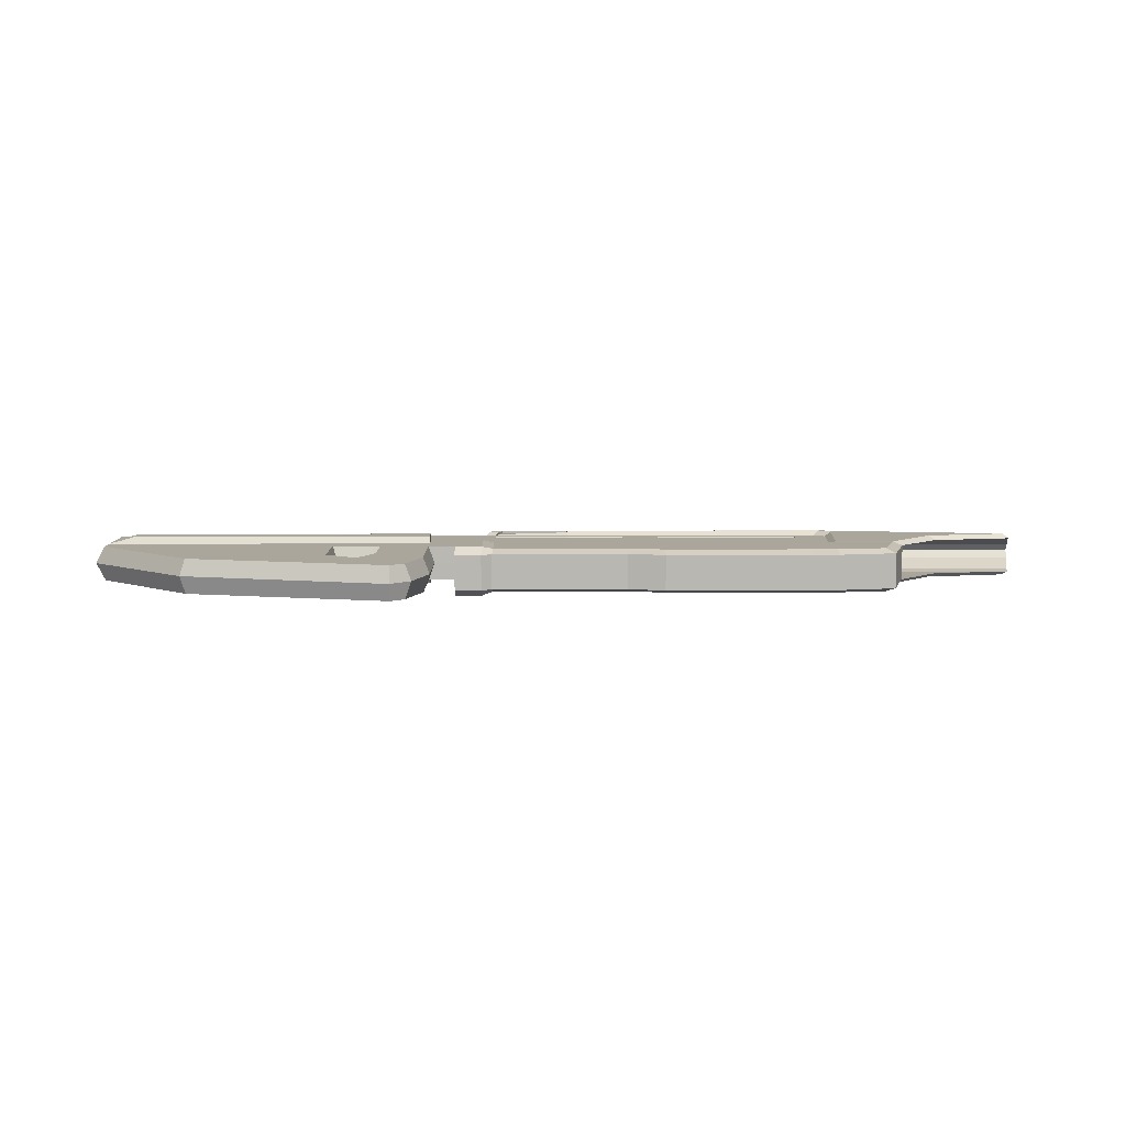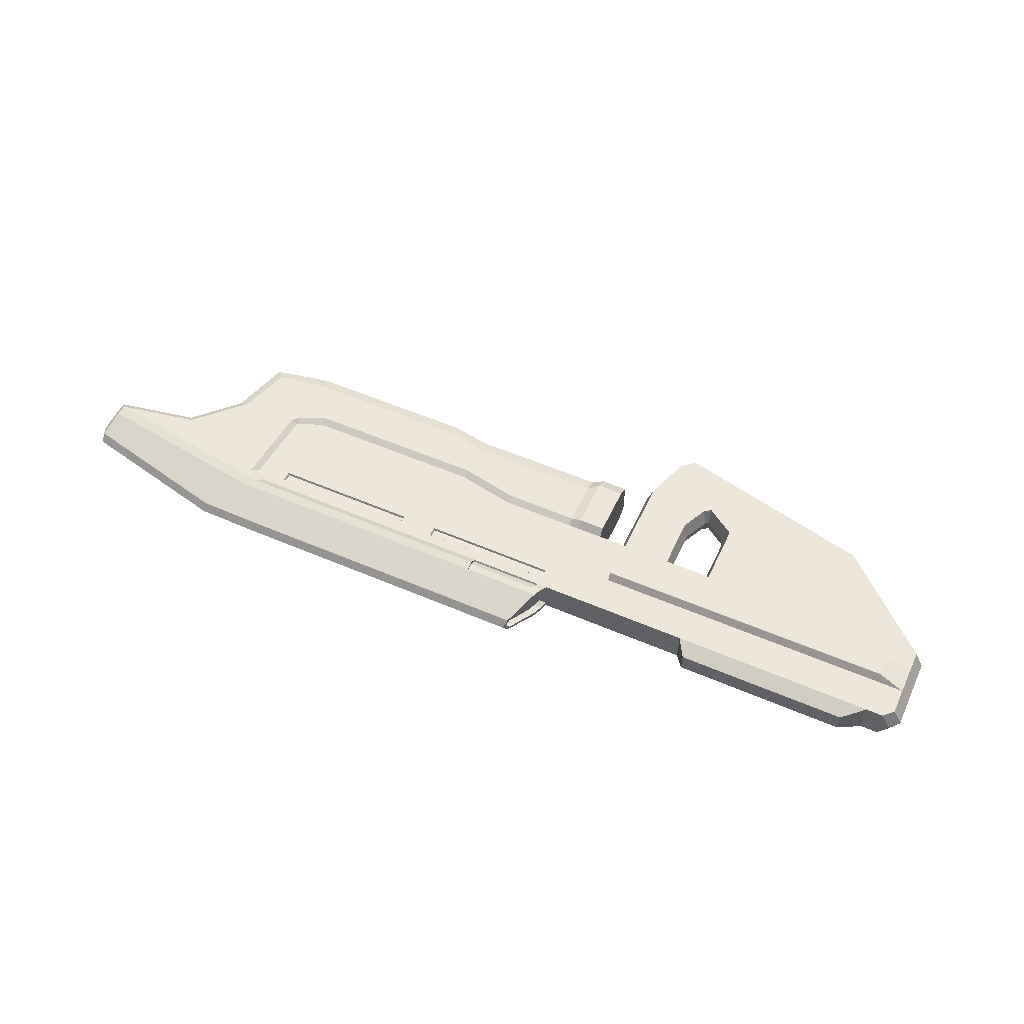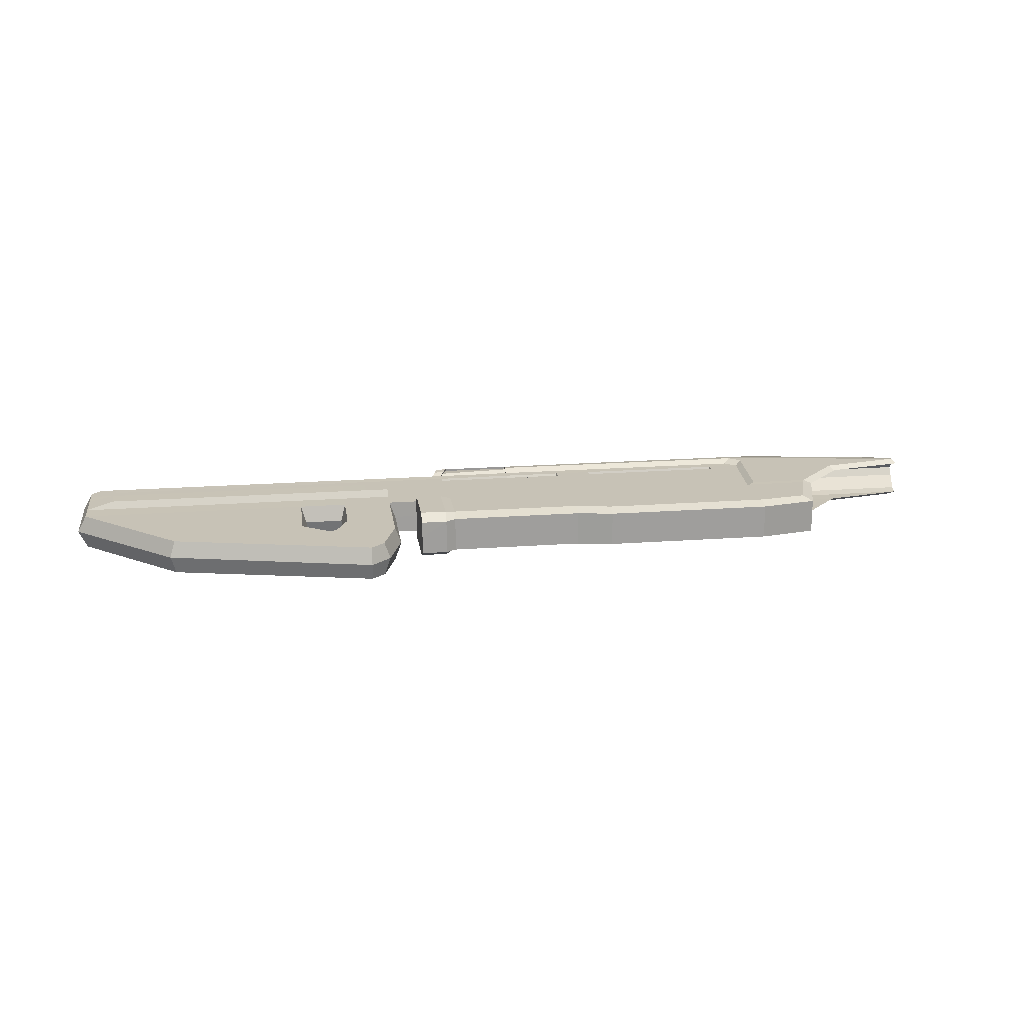
<metadata>
{"format":"obj","ext":"obj","renderer":"f3d","projection":"perspective","resolution":1024,"background":"white","views":[{"elev":7.9,"azim":-0.5,"up":"+Z"},{"elev":53.9,"azim":-155.3,"up":"+Z"},{"elev":19.3,"azim":-8.1,"up":"+Z"}]}
</metadata>
<code>
o mesh02
v 35 7.84 3.687
v 40.68 8.925 3.688
v 27.34 10.97 3.687
v 28.1 10.27 3.687
v 35.31 7.457 3.394
v 40.99 8.524 3.396
v 30.15 14.43 2.206
v 30.15 14.04 2.783
v 41.19 11.41 2.783
v 41.19 11.84 2.206
v 41.45 10.8 2.665
v 41.45 11.16 2.206
v 27.91 11.61 3.588
v 40.82 9.623 3.552
v 41.12 9.296 3.284
v 3.995 13.81 2.667
v 2.999 11.57 3.271
v 2.999 11.57 3.591
v 4.094 14.03 2.783
v 4.171 14.21 2.206
v 4.27 14.43 2.206
v 4.974 14.43 2.206
v 4.796 14.04 2.782
v 8.509 14.04 2.783
v 8.509 14.43 2.205
v 3.689 11.58 3.591
v 8.509 11.58 3.591
v 12.6 14.44 2.205
v 12.6 14.05 2.783
v 12.6 11.59 3.59
v 8.509 10.97 3.688
v 12.6 10.97 3.687
v 8.511 9.818 3.394
v 12.6 9.818 3.394
v 12.6 10.48 3.397
v 8.509 10.48 3.398
v 26.89 10.49 3.396
v 27.66 9.818 3.394
v 8.501 3.98 3.675
v 12.6 3.16 3.675
v 12.6 3.677 3.394
v 8.501 4.497 3.394
v 31.57 3.98 3.687
v 32.28 3.98 3.394
v 32.43 4.485 3.394
v 31.74 4.492 3.687
v 31.21 0.1947 3.394
v 30.58 0.7807 3.687
v 8.501 0.8335 3.675
v 8.501 -0.0843 3.394
v 12.61 -0.0892 3.394
v 12.61 0.8225 3.675
v 3.207 4.49 3.372
v 3.26 4.019 3.674
v 3.26 0.8234 3.674
v 3.207 -0.0902 3.394
v 2.515 0.3456 3.872
v 2.482 -0.5352 3.387
v 2.515 4.017 3.872
v 2.483 4.49 3.372
v 2.483 9.809 3.372
v 3.207 9.809 3.372
v 3.207 10.48 3.386
v 2.517 10.48 3.386
v 0.6534 0.3455 3.875
v 0.6561 -0.5352 3.387
v 0.6532 4.022 3.862
v 0.6565 4.483 3.372
v 0.6525 10.48 3.386
v 0.6565 9.809 3.372
v 8.51 9.099 3.394
v 12.6 9.099 3.394
v 27.6 9.099 3.394
v 27.21 4.497 3.394
v 27.66 4.469 3.687
v 28.01 9.099 3.687
v 3.207 9.099 3.372
v 2.483 9.099 3.372
v 0.6565 9.099 3.372
v 34.58 6.704 3.394
v 34.07 6.89 3.687
v 2.718 10.93 3.559
v 2.718 10.93 3.239
v 2.517 10.48 3.066
v 3.407 10.93 3.559
v 3.27 10.93 3.239
v 3.069 10.47 3.066
v 3.28 10.95 2.2
v 3.069 10.47 2.199
v 3.551 11.57 3.272
v 3.568 11.6 2.2
v 4.723 14.2 2.204
v 4.547 13.81 2.668
v 8.509 11.01 3.55
v 8.509 10.56 3.27
v 3.207 10.55 3.258
v 3.408 10.98 3.421
v 3.689 11.58 3.443
v 8.509 11.59 3.443
v 15.2 14.45 2.206
v 15.2 14.06 2.783
v 15.2 11.59 3.59
v 15.2 10.97 3.687
v 15.2 10.49 3.397
v 15.2 9.818 3.394
v 15.2 3.677 3.394
v 15.2 3.16 3.675
v 15.2 0.2885 3.675
v 15.2 -0.5701 3.394
v 15.2 9.099 3.394
v 25.41 14.48 2.206
v 25.4 14.09 2.783
v 25.4 11.61 3.588
v 25.39 10.97 3.687
v 25.39 10.49 3.396
v 25.39 9.818 3.394
v 25.37 3.677 3.394
v 25.37 3.16 3.675
v 27.17 3.98 3.675
v 25.36 0.2819 3.675
v 25.35 -0.58 3.394
v 27.18 -0.5783 3.394
v 27.2 0.2898 3.675
v 25.39 9.099 3.394
v 8.513 9.718 3.237
v 12.52 9.718 3.237
v 12.52 9.173 3.237
v 8.512 9.173 3.237
v 3.249 9.172 3.215
v 3.249 9.75 3.215
v 25.31 9.176 3.237
v 15.28 9.176 3.237
v 15.28 9.741 3.237
v 25.32 9.741 3.237
v -21.08 11.6 2.199
v -8.96 11.6 2.199
v -8.243 10.48 2.199
v -22.61 10.48 2.199
v -8.96 11.6 2.887
v -21.07 11.6 2.887
v -22.61 10.48 3.386
v -8.243 10.48 3.386
v -22.61 9.81 3.386
v -8.243 9.809 3.377
v -22.61 9.093 3.386
v -8.243 9.097 3.377
v -1.464 9.099 3.373
v -1.468 9.809 3.373
v -1.471 10.48 3.386
v -4.904 9.809 3.375
v -4.9 9.098 3.375
v -4.908 10.48 3.386
v -22.6 5.936 3.377
v -22.6 4.49 3.372
v -8.243 4.49 3.372
v -8.243 5.936 3.374
v -4.871 4.49 3.372
v -4.88 5.936 3.373
v -8.243 7.936 3.376
v -22.61 7.936 3.383
v -4.893 7.936 3.375
v -0.2664 6.608 3.373
v -1.447 5.936 3.373
v -1.439 4.483 3.372
v -0.2664 7.223 3.373
v -1.457 7.936 3.373
v -8.243 6.242 3.882
v -22.6 6.242 3.885
v -22.61 7.576 3.891
v -8.243 7.576 3.884
v -4.88 6.242 3.881
v -4.893 7.576 3.883
v -1.457 7.576 3.881
v -1.446 6.242 3.881
v -23.8 10.49 3.386
v -24.49 9.811 3.386
v -24.49 9.09 3.386
v -24.49 7.95 3.386
v -24.5 5.945 3.377
v -24.5 4.492 3.377
v -3.138 9.809 3.374
v -3.138 9.098 3.374
v -3.138 10.48 3.386
v -3.138 -0.3113 3.372
v -1.439 -1.352 3.372
v -3.138 4.49 3.372
v -4.871 0.7491 3.372
v -3.138 5.936 3.373
v -3.138 7.936 3.374
v -3.138 6.242 3.881
v -3.138 7.576 3.882
v -5.742 -1.147 3.372
v -3.947 -2.971 3.372
v -2.464 -4.478 3.372
v -6.204 -1.454 3.372
v -4.737 -3.491 3.372
v -3.436 -5.298 3.372
v -8.264 -0.0195 3.372
v -14.67 -1.363 3.372
v -17.58 -1.967 3.372
v 0.6466 10.48 2.199
v -1.471 10.48 2.199
v -4.908 10.48 2.199
v -3.138 10.48 2.199
v -25.13 9.802 2.178
v -25.13 9.081 2.179
v -25.13 7.95 2.179
v -25.13 5.944 2.179
v -25.13 4.493 2.179
v -17.93 -2.175 2.199
v -3.436 -5.723 2.182
v -2.038 -4.478 2.182
v -1.014 -1.352 2.199
v -1.015 4.479 2.18
v 0.6543 4.478 2.18
v 0.6559 -0.5368 2.207
v -24.46 10.49 2.185
v -6.267 -1.063 2.187
v -7.919 0.0829 2.186
v -7.894 4.152 2.179
v -5.201 4.156 2.2
v -5.203 0.8281 2.184
v -6.016 -0.8945 2.194
v 35 7.84 0.6422
v 28.1 10.27 0.6423
v 27.34 10.97 0.6423
v 40.68 8.925 0.6417
v 40.99 8.524 0.934
v 35.31 7.457 0.9351
v 41.19 11.41 1.547
v 30.15 14.04 1.547
v 41.45 10.8 1.664
v 27.91 11.61 0.7418
v 40.82 9.623 0.7777
v 41.12 9.296 1.045
v 3.995 13.81 1.663
v 4.094 14.03 1.547
v 2.999 11.57 0.7384
v 2.999 11.57 1.059
v 4.796 14.04 1.547
v 8.509 14.04 1.547
v 3.689 11.58 0.7386
v 8.509 11.58 0.7385
v 12.6 14.05 1.547
v 12.6 11.59 0.7392
v 12.6 10.97 0.6421
v 8.509 10.97 0.642
v 8.511 9.818 0.9352
v 8.509 10.48 0.9316
v 12.6 10.48 0.9321
v 12.6 9.818 0.9352
v 27.66 9.818 0.9352
v 26.89 10.49 0.9339
v 8.501 3.98 0.6544
v 8.501 4.497 0.9354
v 12.6 3.677 0.9354
v 12.6 3.16 0.6544
v 31.57 3.98 0.6425
v 31.74 4.492 0.6425
v 32.43 4.485 0.9354
v 32.28 3.98 0.9354
v 31.21 0.1947 0.9355
v 30.58 0.7807 0.6426
v 8.501 0.8335 0.6546
v 12.61 0.8225 0.6544
v 12.61 -0.0892 0.9354
v 8.501 -0.0843 0.9356
v 3.207 4.49 0.9571
v 3.26 4.019 0.6558
v 3.26 0.8234 0.656
v 3.207 -0.0902 0.9355
v 2.482 -0.5352 0.9428
v 2.515 0.3456 0.4576
v 2.515 4.017 0.4572
v 2.483 4.49 0.9572
v 2.483 9.809 0.9571
v 2.517 10.48 0.9434
v 3.207 10.48 0.9436
v 3.207 9.809 0.9571
v 0.6534 0.3455 0.4551
v 0.6561 -0.5352 0.9427
v 0.6532 4.022 0.4678
v 0.6565 4.483 0.9572
v 0.6525 10.48 0.9434
v 0.6565 9.809 0.9572
v 8.51 9.099 0.9352
v 12.6 9.099 0.9352
v 27.6 9.099 0.9352
v 28.01 9.099 0.6423
v 27.66 4.469 0.6425
v 27.21 4.497 0.9354
v 3.207 9.099 0.9571
v 2.483 9.099 0.9571
v 0.6565 9.099 0.9572
v 34.58 6.704 0.9352
v 34.07 6.89 0.6423
v 2.718 10.93 0.7703
v 2.718 10.93 1.09
v 2.517 10.48 1.264
v 3.407 10.93 0.7707
v 3.27 10.93 1.09
v 3.069 10.47 1.264
v 3.551 11.57 1.057
v 4.547 13.81 1.661
v 8.509 11.01 0.7798
v 8.509 10.56 1.059
v 3.207 10.55 1.071
v 3.408 10.98 0.9085
v 3.689 11.58 0.8867
v 8.509 11.59 0.8866
v 15.2 14.06 1.547
v 15.2 11.59 0.7398
v 15.2 10.97 0.6421
v 15.2 10.49 0.9326
v 15.2 9.818 0.9352
v 15.2 3.677 0.9354
v 15.2 3.16 0.6544
v 15.2 0.2885 0.6544
v 15.2 -0.5701 0.9354
v 15.2 9.099 0.9352
v 25.4 14.09 1.547
v 25.4 11.61 0.7413
v 25.39 10.97 0.6423
v 25.39 10.49 0.9337
v 25.39 9.818 0.9352
v 25.37 3.677 0.9354
v 25.37 3.16 0.6544
v 27.17 3.98 0.6544
v 25.36 0.2819 0.6544
v 25.35 -0.58 0.9354
v 27.2 0.2898 0.6545
v 27.18 -0.5783 0.9356
v 25.39 9.099 0.9352
v 8.513 9.718 1.093
v 12.52 9.718 1.093
v 12.52 9.173 1.093
v 8.512 9.173 1.093
v 3.249 9.172 1.114
v 3.249 9.75 1.114
v 25.31 9.176 1.093
v 15.28 9.176 1.093
v 15.28 9.741 1.093
v 25.32 9.741 1.093
v -8.96 11.6 1.442
v -8.243 10.48 0.9434
v -22.61 10.48 0.9434
v -21.07 11.6 1.442
v -22.61 9.81 0.9434
v -8.243 9.809 0.9521
v -22.61 9.093 0.9435
v -8.243 9.097 0.9521
v -1.464 9.099 0.9561
v -1.468 9.809 0.9561
v -1.471 10.48 0.9434
v -4.904 9.809 0.9541
v -4.9 9.098 0.9541
v -4.908 10.48 0.9434
v -22.6 5.936 0.9529
v -8.243 5.936 0.9556
v -8.243 4.49 0.9572
v -22.6 4.49 0.9572
v -4.88 5.936 0.9562
v -4.871 4.49 0.9572
v -8.243 7.936 0.9534
v -22.61 7.936 0.9469
v -4.893 7.936 0.9549
v -0.2664 6.608 0.9565
v -1.439 4.483 0.9572
v -1.447 5.936 0.9569
v -0.2664 7.223 0.9565
v -1.457 7.936 0.9564
v -8.243 6.242 0.4476
v -22.6 6.242 0.4449
v -22.61 7.576 0.4389
v -8.243 7.576 0.4453
v -4.88 6.242 0.4482
v -4.893 7.576 0.4468
v -1.457 7.576 0.4484
v -1.446 6.242 0.4488
v -23.8 10.49 0.9437
v -24.49 9.811 0.9434
v -24.49 9.09 0.9434
v -24.49 7.95 0.9434
v -24.5 4.492 0.9529
v -24.5 5.945 0.9529
v -3.138 9.809 0.9551
v -3.138 9.098 0.9551
v -3.138 10.48 0.9434
v -3.138 -0.3113 0.9573
v -3.138 4.49 0.9572
v -1.439 -1.352 0.9573
v -4.871 0.7491 0.9572
v -3.138 5.936 0.9566
v -3.138 7.936 0.9556
v -3.138 6.242 0.4485
v -3.138 7.576 0.4476
v -3.947 -2.971 0.9573
v -5.742 -1.147 0.9573
v -2.464 -4.478 0.9573
v -4.737 -3.491 0.9573
v -6.204 -1.454 0.9573
v -3.436 -5.298 0.9573
v -14.67 -1.363 0.9573
v -8.264 -0.0195 0.9574
v -17.58 -1.967 0.9573
v 32.44 6.711 0.9142
v 32.43 6.71 3.402
v 32.43 7.457 3.397
v 32.42 7.493 0.9121
v 35.33 8.533 3.402
v 32.41 8.533 3.402
v 35.31 8.523 0.9285
v 32.43 8.522 0.9249
v 35.32 9.289 1.047
v 32.42 9.298 1.045
v 35.3 9.263 3.366
v 32.42 9.274 3.361
v 35.32 10.82 2.685
v 32.42 10.81 2.678
v 35.33 10.81 1.652
v 32.4 10.8 1.651
v 35.32 11.16 2.21
v 32.46 11.16 2.203
f 1 2 3 4
f 1 5 6 2
f 7 8 9 10
f 10 9 11 12
f 13 3 2 14
f 14 9 8 13
f 14 2 6 15
f 15 11 9 14
f 16 17 18 19
f 20 16 19 21
f 22 21 19 23
f 23 24 25 22
f 23 19 18 26
f 26 27 24 23
f 28 25 24 29
f 29 24 27 30
f 30 27 31 32
f 33 34 35 36
f 3 37 38 4
f 39 40 41 42
f 43 44 45 46
f 47 44 43 48
f 49 50 51 52
f 40 39 49 52
f 53 54 39 42
f 39 54 55 49
f 55 56 50 49
f 55 57 58 56
f 59 57 55 54
f 60 59 54 53
f 61 62 63 64
f 65 66 58 57
f 59 67 65 57
f 60 68 67 59
f 69 70 61 64
f 71 42 41 72
f 73 74 75 76
f 76 4 38 73
f 77 53 42 71
f 78 60 53 77
f 77 62 61 78
f 79 68 60 78
f 78 61 70 79
f 80 5 1 81
f 81 46 45 80
f 76 75 46 81
f 81 1 4 76
f 63 62 33 36
f 82 18 17 83
f 83 84 64 82
f 85 26 18 82
f 36 35 32 31
f 63 85 82 64
f 86 87 84 83
f 86 88 89 87
f 90 86 83 17
f 91 88 86 90
f 92 93 16 20
f 93 90 17 16
f 91 90 93 92
f 94 95 36 31
f 95 96 63 36
f 96 97 85 63
f 97 96 95 94
f 97 98 26 85
f 98 99 27 26
f 99 94 31 27
f 99 98 97 94
f 100 28 29 101
f 101 29 30 102
f 102 30 32 103
f 104 35 34 105
f 103 32 35 104
f 106 41 40 107
f 108 52 51 109
f 107 40 52 108
f 110 72 41 106
f 105 34 72 110
f 111 100 101 112
f 112 8 7 111
f 112 101 102 113
f 113 13 8 112
f 113 102 103 114
f 114 3 13 113
f 115 104 105 116
f 116 38 37 115
f 114 103 104 115
f 115 37 3 114
f 117 106 107 118
f 118 119 74 117
f 120 108 109 121
f 121 122 123 120
f 118 107 108 120
f 120 123 119 118
f 124 110 106 117
f 117 74 73 124
f 124 73 38 116
f 125 126 34 33
f 126 127 72 34
f 127 128 71 72
f 127 126 125 128
f 129 130 62 77
f 130 125 33 62
f 128 129 77 71
f 128 125 130 129
f 131 132 110 124
f 132 133 105 110
f 133 134 116 105
f 134 131 124 116
f 134 133 132 131
f 139 140 141 142
f 143 144 142 141
f 145 146 144 143
f 147 79 70 148
f 148 70 69 149
f 150 144 146 151
f 152 142 144 150
f 153 154 155 156
f 156 155 157 158
f 159 146 145 160
f 161 151 146 159
f 162 163 164 68
f 79 165 162 68
f 147 166 165 79
f 162 165 166 163
f 167 168 153 156
f 169 170 159 160
f 169 168 167 170
f 171 167 156 158
f 170 172 161 159
f 170 167 171 172
f 173 174 163 166
f 175 176 143 141
f 176 177 145 143
f 177 178 160 145
f 153 179 180 154
f 181 150 151 182
f 182 147 148 181
f 183 152 150 181
f 181 148 149 183
f 184 185 164 186
f 186 157 187 184
f 186 164 163 188
f 188 158 157 186
f 182 151 161 189
f 189 166 147 182
f 188 163 174 190
f 190 171 158 188
f 189 161 172 191
f 191 173 166 189
f 190 174 173 191
f 191 172 171 190
f 184 187 192 193
f 193 194 185 184
f 193 192 195 196
f 196 197 194 193
f 196 195 198 199
f 199 200 197 196
f 199 154 180 200
f 199 198 155 154
f 168 179 153
f 169 178 179 168
f 178 169 160
f 66 65 67 68
f 84 201 69 64
f 87 89 201 84
f 201 202 149 69
f 152 203 137 142
f 204 183 149 202
f 152 183 204 203
f 137 136 139 142
f 139 136 135 140
f 140 135 138 141
f 205 206 177 176
f 206 207 178 177
f 207 208 179 178
f 179 208 209 180
f 180 209 210 200
f 200 210 211 197
f 197 211 212 194
f 194 212 213 185
f 185 213 214 164
f 164 214 215 68
f 215 216 66 68
f 217 205 176 175
f 218 219 198 195
f 198 219 220 155
f 220 221 157 155
f 221 222 187 157
f 222 223 192 187
f 223 218 195 192
f 138 217 175 141
f 224 225 226 227
f 224 227 228 229
f 7 10 230 231
f 10 12 232 230
f 233 234 227 226
f 234 233 231 230
f 234 235 228 227
f 235 234 230 232
f 236 237 238 239
f 20 21 237 236
f 22 240 237 21
f 240 22 25 241
f 240 242 238 237
f 242 240 241 243
f 28 244 241 25
f 244 245 243 241
f 245 246 247 243
f 248 249 250 251
f 226 225 252 253
f 254 255 256 257
f 258 259 260 261
f 262 263 258 261
f 264 265 266 267
f 257 265 264 254
f 268 255 254 269
f 254 264 270 269
f 270 264 267 271
f 270 271 272 273
f 274 269 270 273
f 275 268 269 274
f 276 277 278 279
f 280 273 272 281
f 274 273 280 282
f 275 274 282 283
f 284 277 276 285
f 286 287 256 255
f 288 289 290 291
f 289 288 252 225
f 292 286 255 268
f 293 292 268 275
f 292 293 276 279
f 294 293 275 283
f 293 294 285 276
f 295 296 224 229
f 296 295 260 259
f 289 296 259 290
f 296 289 225 224
f 278 249 248 279
f 297 298 239 238
f 298 297 277 299
f 300 297 238 242
f 249 247 246 250
f 278 277 297 300
f 301 298 299 302
f 301 302 89 88
f 303 239 298 301
f 91 303 301 88
f 92 20 236 304
f 304 236 239 303
f 91 92 304 303
f 305 247 249 306
f 306 249 278 307
f 307 278 300 308
f 308 305 306 307
f 308 300 242 309
f 309 242 243 310
f 310 243 247 305
f 310 305 308 309
f 100 311 244 28
f 311 312 245 244
f 312 313 246 245
f 314 315 251 250
f 313 314 250 246
f 316 317 257 256
f 318 319 266 265
f 317 318 265 257
f 320 316 256 287
f 315 320 287 251
f 111 321 311 100
f 321 111 7 231
f 321 322 312 311
f 322 321 231 233
f 322 323 313 312
f 323 322 233 226
f 324 325 315 314
f 325 324 253 252
f 323 324 314 313
f 324 323 226 253
f 326 327 317 316
f 327 326 291 328
f 329 330 319 318
f 330 329 331 332
f 327 329 318 317
f 329 327 328 331
f 333 326 316 320
f 326 333 288 291
f 333 325 252 288
f 334 248 251 335
f 335 251 287 336
f 336 287 286 337
f 336 337 334 335
f 338 292 279 339
f 339 279 248 334
f 337 286 292 338
f 337 338 339 334
f 340 333 320 341
f 341 320 315 342
f 342 315 325 343
f 343 325 333 340
f 343 340 341 342
f 135 138 137 136
f 344 345 346 347
f 348 346 345 349
f 350 348 349 351
f 352 353 285 294
f 353 354 284 285
f 355 356 351 349
f 357 355 349 345
f 358 359 360 361
f 359 362 363 360
f 364 365 350 351
f 366 364 351 356
f 367 283 368 369
f 294 283 367 370
f 352 294 370 371
f 367 369 371 370
f 372 359 358 373
f 374 365 364 375
f 374 375 372 373
f 376 362 359 372
f 375 364 366 377
f 375 377 376 372
f 378 371 369 379
f 380 346 348 381
f 381 348 350 382
f 382 350 365 383
f 358 361 384 385
f 386 387 356 355
f 387 386 353 352
f 388 386 355 357
f 386 388 354 353
f 389 390 368 391
f 390 389 392 363
f 390 393 369 368
f 393 390 363 362
f 387 394 366 356
f 394 387 352 371
f 393 395 379 369
f 395 393 362 376
f 394 396 377 366
f 396 394 371 378
f 395 396 378 379
f 396 395 376 377
f 389 397 398 392
f 397 389 391 399
f 397 400 401 398
f 400 397 399 402
f 400 403 404 401
f 403 400 402 405
f 403 405 384 361
f 403 361 360 404
f 358 385 373
f 374 373 385 383
f 365 374 383
f 281 283 282 280
f 299 277 284 201
f 302 299 201 89
f 201 284 354 202
f 357 345 137 203
f 204 202 354 388
f 357 203 204 388
f 137 345 344 136
f 344 347 135 136
f 347 346 138 135
f 205 381 382 206
f 206 382 383 207
f 207 383 385 208
f 385 384 209 208
f 384 405 210 209
f 405 402 211 210
f 402 399 212 211
f 399 391 213 212
f 391 368 214 213
f 368 283 215 214
f 215 283 281 216
f 217 380 381 205
f 218 401 404 219
f 404 360 220 219
f 220 360 363 221
f 221 363 392 222
f 222 392 398 223
f 223 398 401 218
f 138 346 380 217
f 58 272 271 56
f 56 271 267 50
f 50 267 266 51
f 266 319 109 51
f 319 330 121 109
f 121 330 332 122
f 262 261 44 47
f 44 261 260 45
f 295 406 260
f 407 80 45
f 260 406 407 45
f 80 407 408 5
f 409 406 295 229
f 406 409 408 407
f 5 410 6
f 408 411 410 5
f 412 229 228
f 412 413 409 229
f 409 413 411 408
f 412 414 415 413
f 235 414 412 228
f 410 416 15 6
f 411 417 416 410
f 413 415 417 411
f 15 416 418 11
f 419 418 416 417
f 420 414 235 232
f 414 420 421 415
f 421 419 417 415
f 420 422 423 421
f 422 420 232 12
f 421 423 419
f 418 422 12 11
f 423 422 418 419
f 216 272 58
f 66 216 58
f 281 272 216
f 75 119 43 46
f 74 119 75
f 258 328 290 259
f 328 291 290
f 43 119 123 48
f 123 122 47 48
f 122 332 262 47
f 331 328 258 263
f 262 332 331 263

</code>
